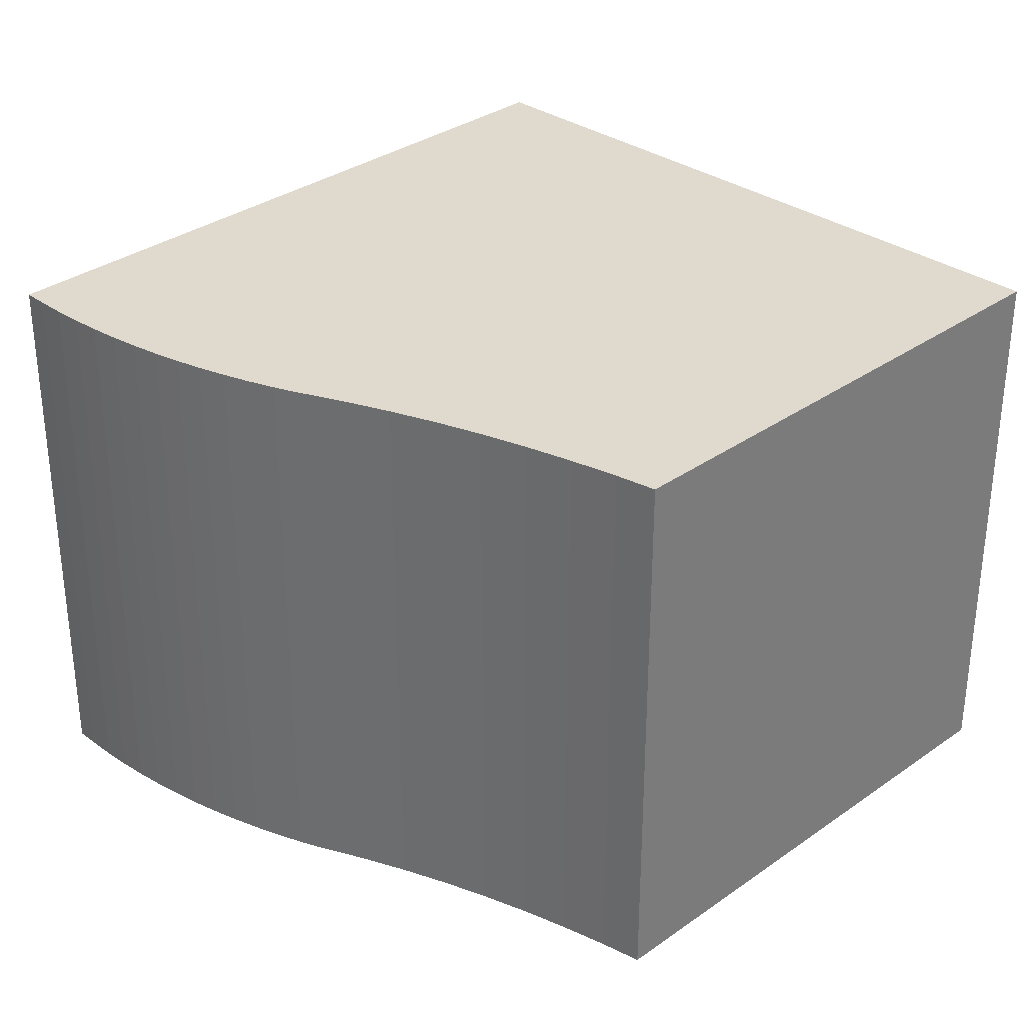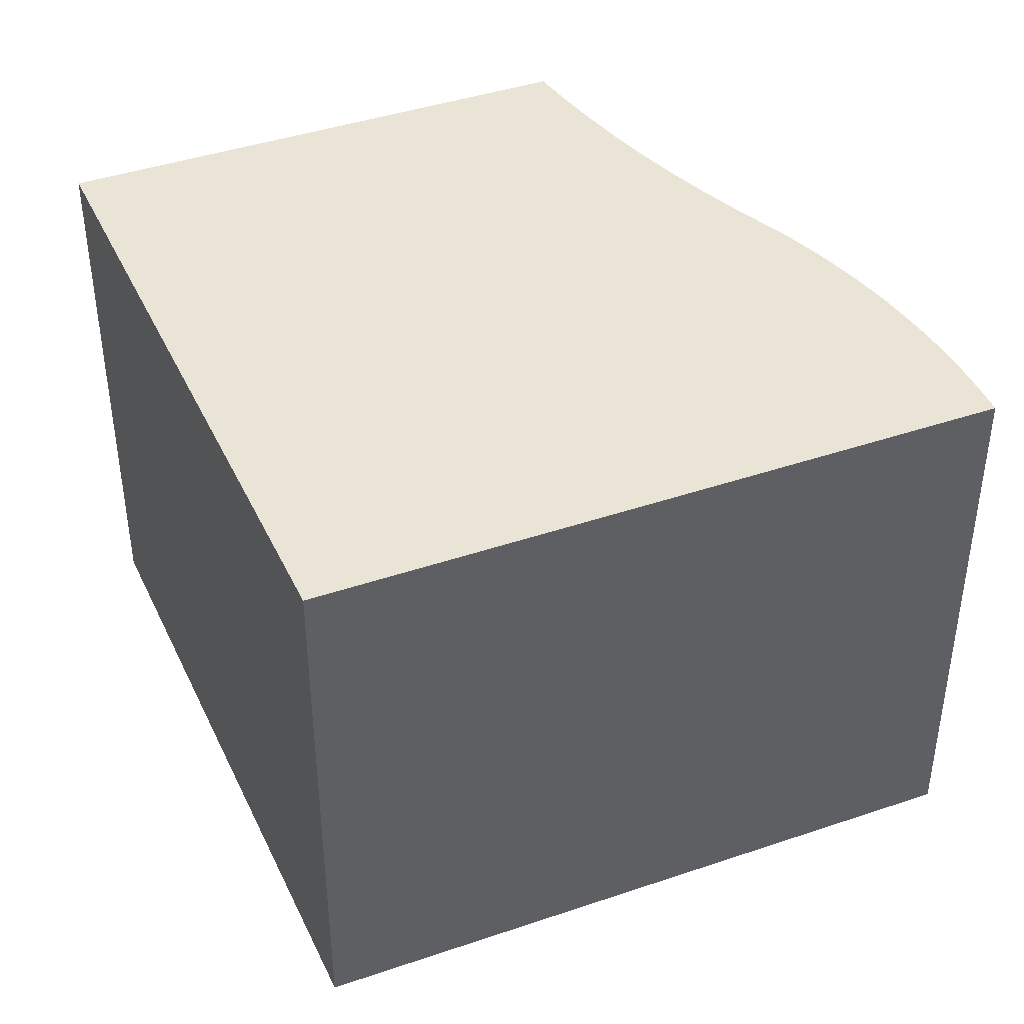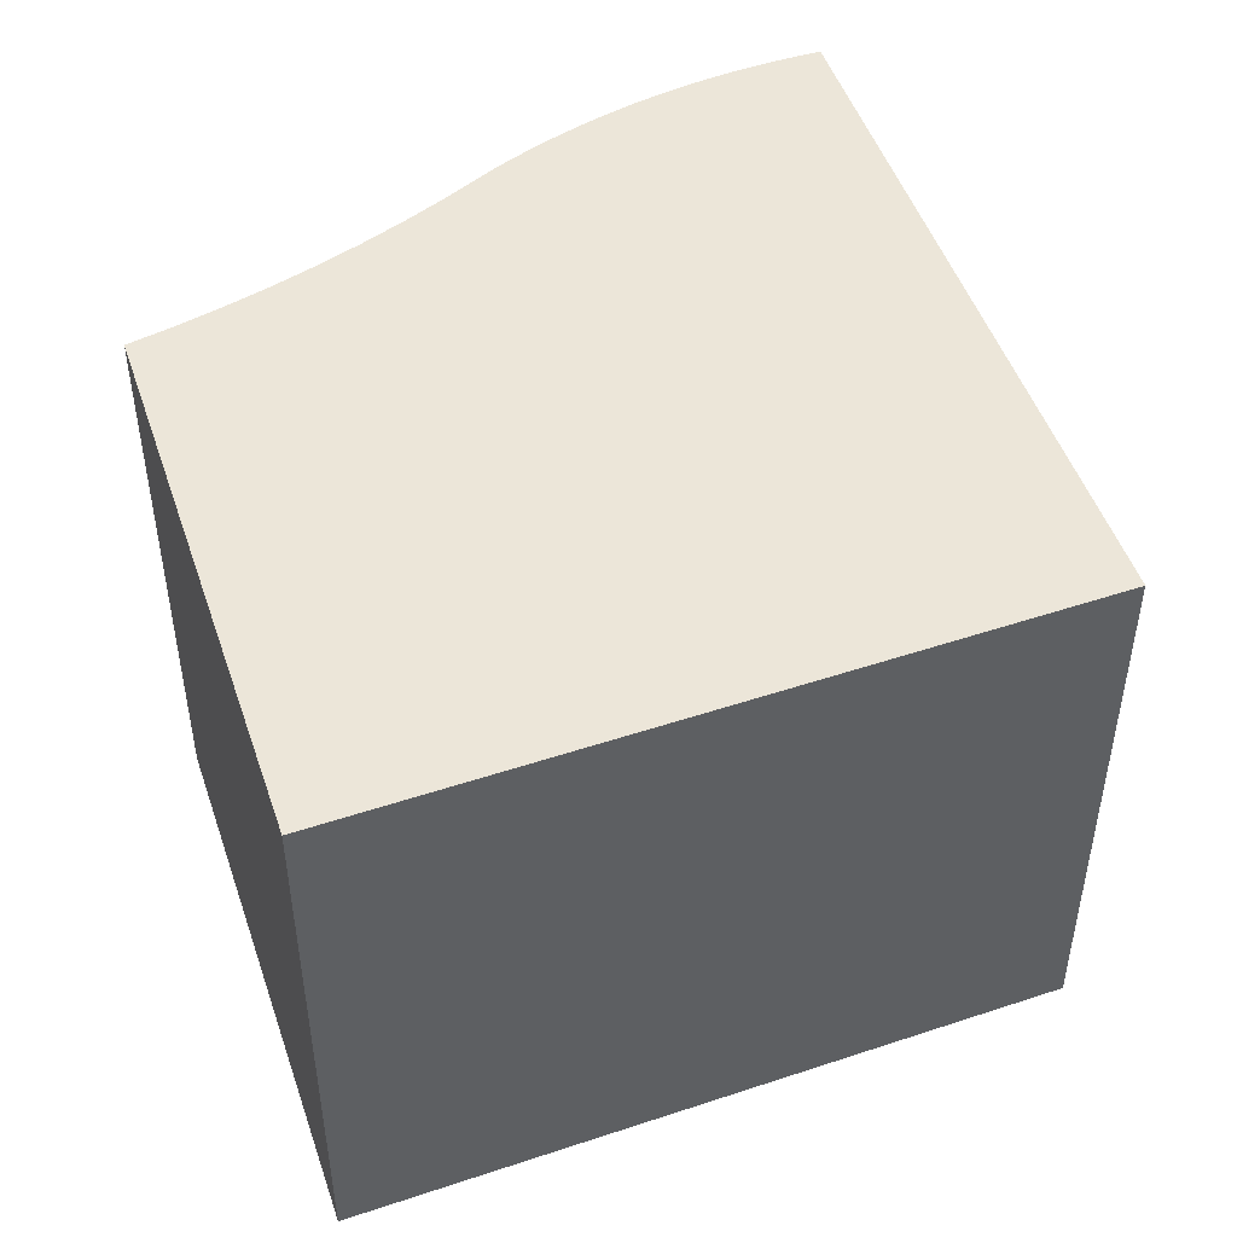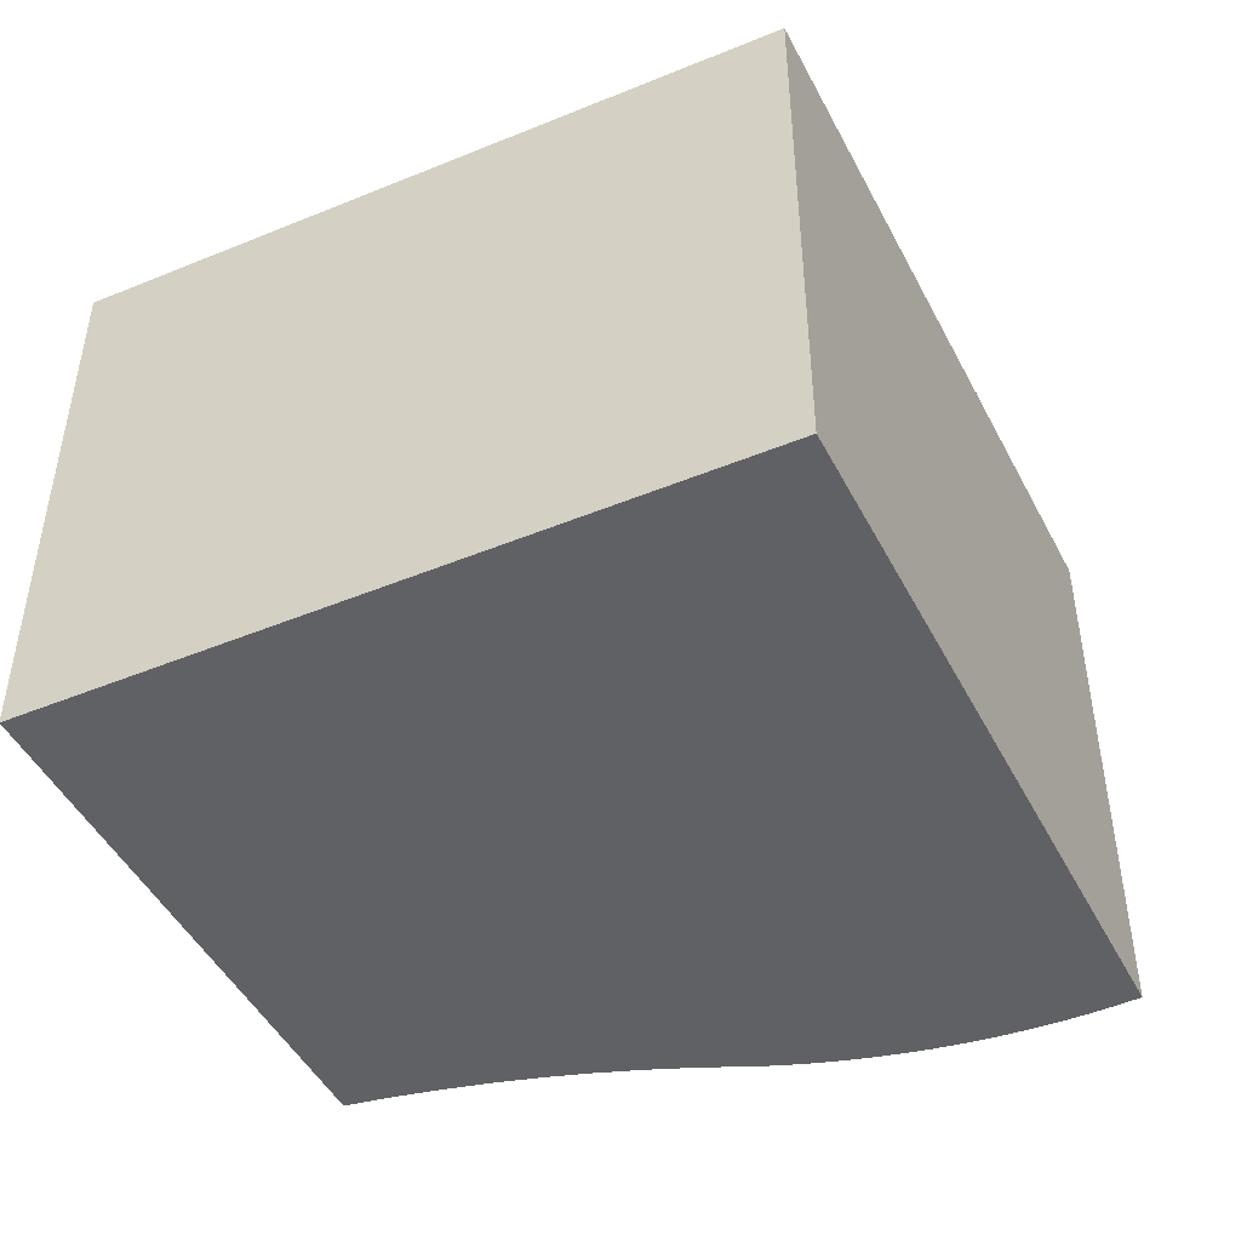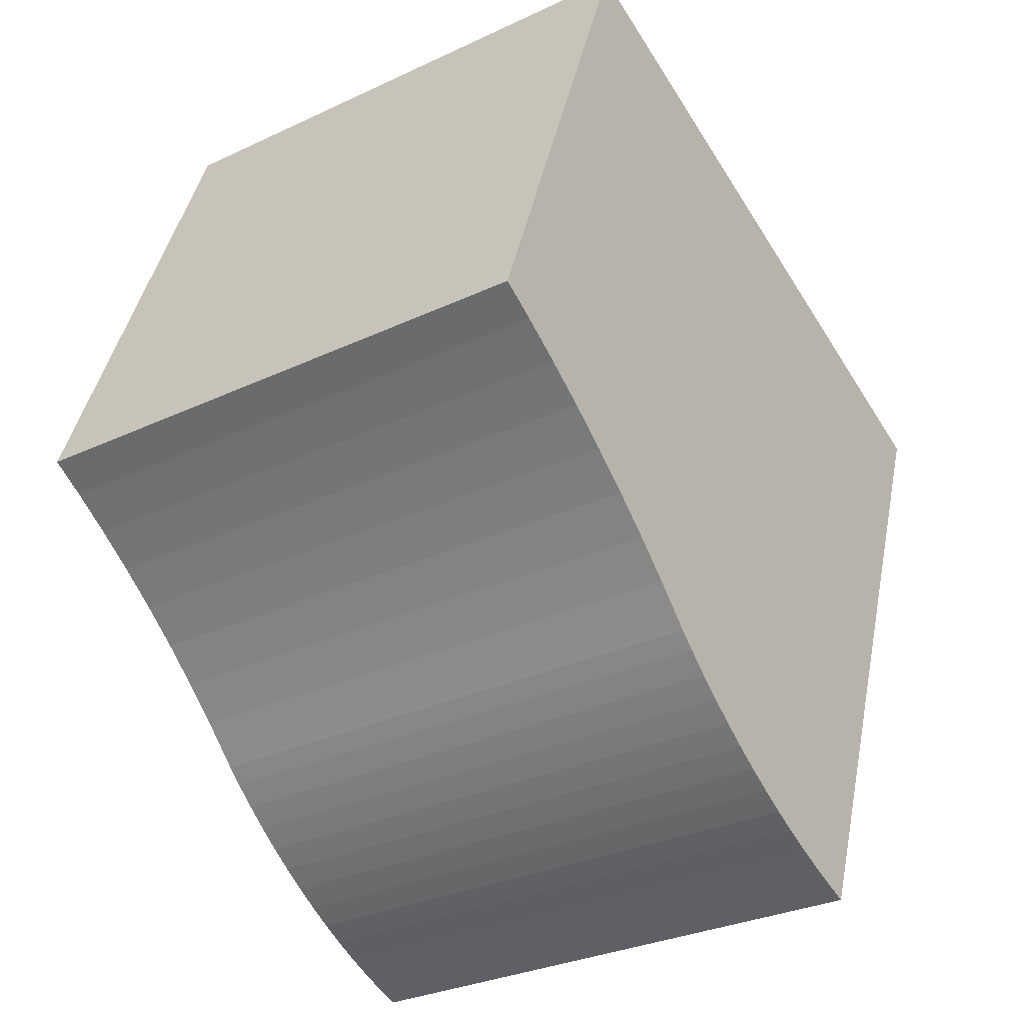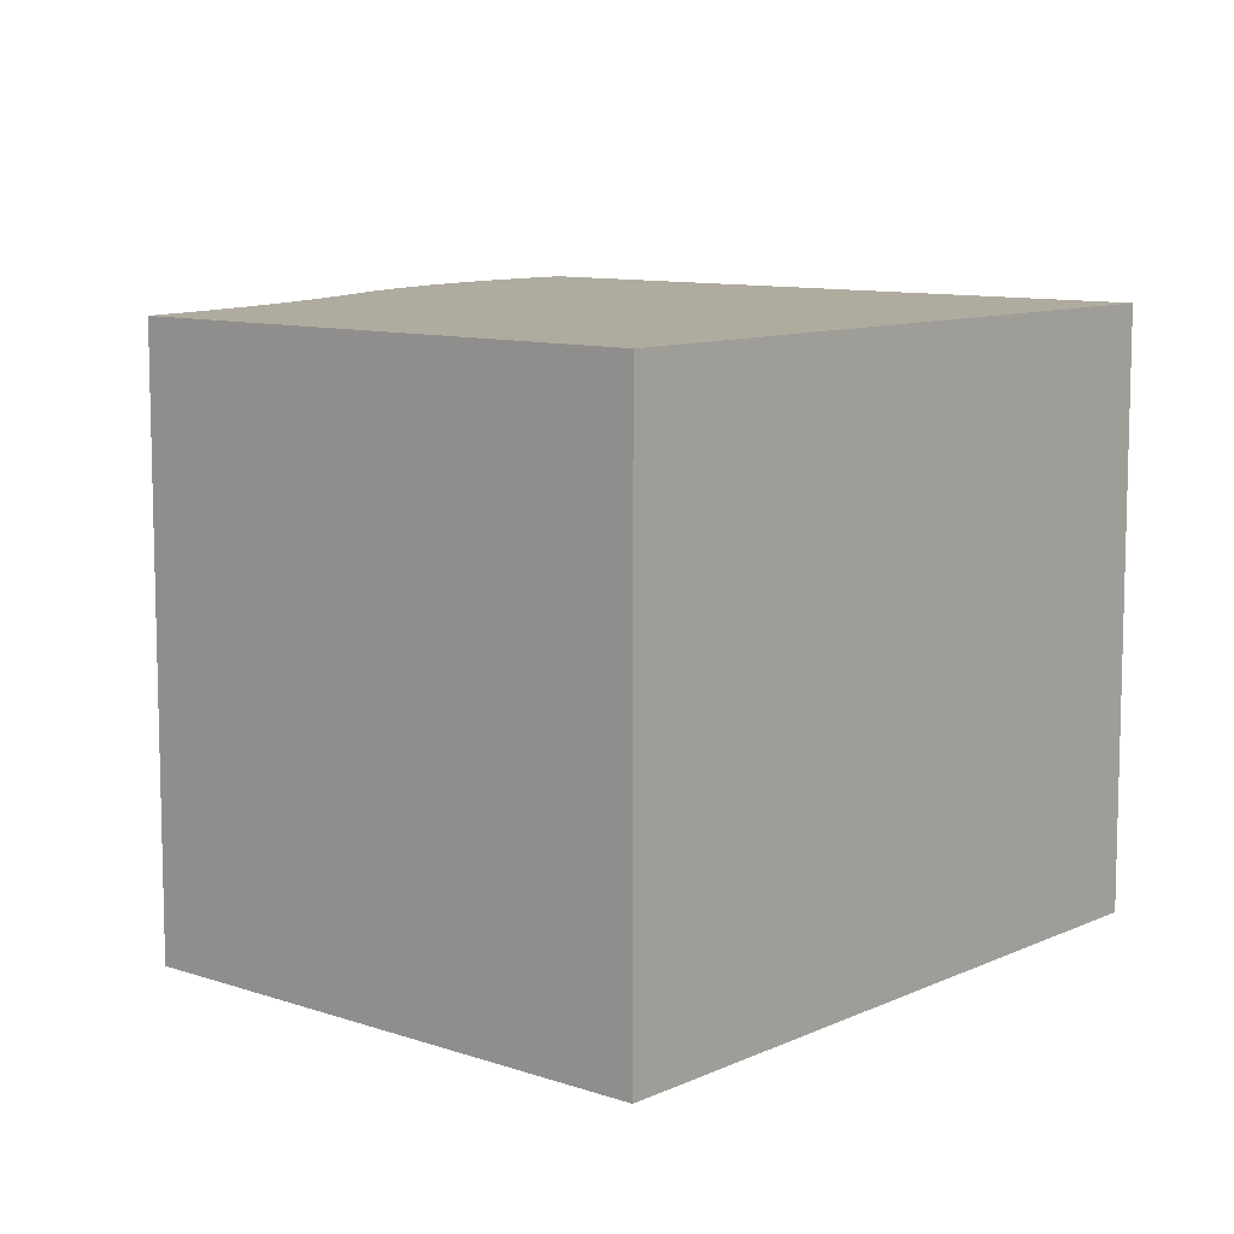
<metadata>
{"format":"obj","ext":"obj","renderer":"f3d","projection":"perspective","resolution":1024,"background":"white","views":[{"elev":32.7,"azim":-114.2,"up":"+Y"},{"elev":42.4,"azim":88.2,"up":"+Y"},{"elev":49.1,"azim":1.7,"up":"+Y"},{"elev":-47.7,"azim":46.8,"up":"+Y"},{"elev":-30.2,"azim":-55.6,"up":"+Z"},{"elev":9.6,"azim":-28.0,"up":"+Y"}]}
</metadata>
<code>
v  7.15 4.811 2.104
v  5.066 2.152e-16 -3.514
v  5.066 4.811 -3.514
v  7.15 -1.288e-16 2.104
v  2.498 4.811 -1.961
v  2.212 1.026e-16 -1.675
v  2.212 4.811 -1.675
v  2.498 1.201e-16 -1.961
v  4.438 4.811 -3.271
v  4.225 1.942e-16 -3.171
v  4.225 4.811 -3.171
v  4.438 2.003e-16 -3.271
v  0.732 4.811 1.992
v  1.598 -2.662e-16 4.348
v  1.598 4.811 4.348
v  0.732 -1.22e-16 1.992
v  4.876 2.111e-16 -3.447
v  4.876 4.811 -3.447
v  1.296 4.811 -0.878
v  0.973 3.888e-17 -0.635
v  0.973 4.811 -0.635
v  1.296 5.376e-17 -0.878
v  2.528 4.811 -1.992
v  2.528 1.22e-16 -1.992
v  3.215 4.811 -2.564
v  3.027 1.483e-16 -2.422
v  3.027 4.811 -2.422
v  3.215 1.57e-16 -2.564
v  0.302 4.811 -0.182
v  0 0 0
v  0 4.811 2.946e-16
v  0.302 1.114e-17 -0.182
v  4.014 4.811 -3.064
v  3.808 1.806e-16 -2.949
v  3.808 4.811 -2.949
v  4.014 1.876e-16 -3.064
v  2.843 1.392e-16 -2.274
v  2.843 4.811 -2.274
v  3.606 4.811 -2.828
v  3.408 1.653e-16 -2.699
v  3.408 4.811 -2.699
v  3.606 1.732e-16 -2.828
v  2.665 4.811 -2.119
v  2.665 1.298e-16 -2.119
v  0.641 4.811 -0.403
v  1.611 4.811 -1.133
v  1.916 4.811 -1.399
v  4.656 4.811 -3.363
v  1.611 6.938e-17 -1.133
v  0.641 2.468e-17 -0.403
v  1.916 8.566e-17 -1.399
v  4.656 2.059e-16 -3.363
g defaultobject
f 1 2 3
f 2 1 4
f 5 6 7
f 6 5 8
f 9 10 11
f 10 9 12
f 13 14 15
f 14 13 16
f 3 17 18
f 17 3 2
f 19 20 21
f 20 19 22
f 23 8 5
f 8 23 24
f 25 26 27
f 26 25 28
f 29 30 31
f 30 29 32
f 33 34 35
f 34 33 36
f 27 37 38
f 37 27 26
f 39 40 41
f 40 39 42
f 41 28 25
f 28 41 40
f 43 24 23
f 24 43 44
f 11 36 33
f 36 11 10
f 1 13 15
f 13 1 31
f 31 1 29
f 29 1 45
f 45 1 21
f 21 1 19
f 19 1 46
f 46 1 47
f 47 1 3
f 47 3 7
f 7 3 5
f 5 3 23
f 23 3 43
f 43 3 38
f 38 3 27
f 27 3 25
f 25 3 41
f 41 3 39
f 39 3 35
f 35 3 33
f 33 3 11
f 11 3 9
f 9 3 48
f 48 3 18
f 46 22 19
f 22 46 49
f 45 32 29
f 32 45 50
f 31 16 13
f 16 31 30
f 7 51 47
f 51 7 6
f 18 52 48
f 52 18 17
f 15 4 1
f 4 15 14
f 21 50 45
f 50 21 20
f 35 42 39
f 42 35 34
f 38 44 43
f 44 38 37
f 16 4 14
f 4 16 30
f 4 30 32
f 4 32 50
f 4 50 20
f 4 20 22
f 4 22 49
f 4 49 51
f 4 51 6
f 4 6 8
f 4 8 24
f 4 24 44
f 4 44 37
f 4 37 26
f 4 26 28
f 4 28 40
f 4 40 2
f 2 40 42
f 2 42 34
f 2 34 36
f 2 36 10
f 2 10 12
f 2 12 52
f 2 52 17
f 48 12 9
f 12 48 52
f 47 49 46
f 49 47 51

</code>
